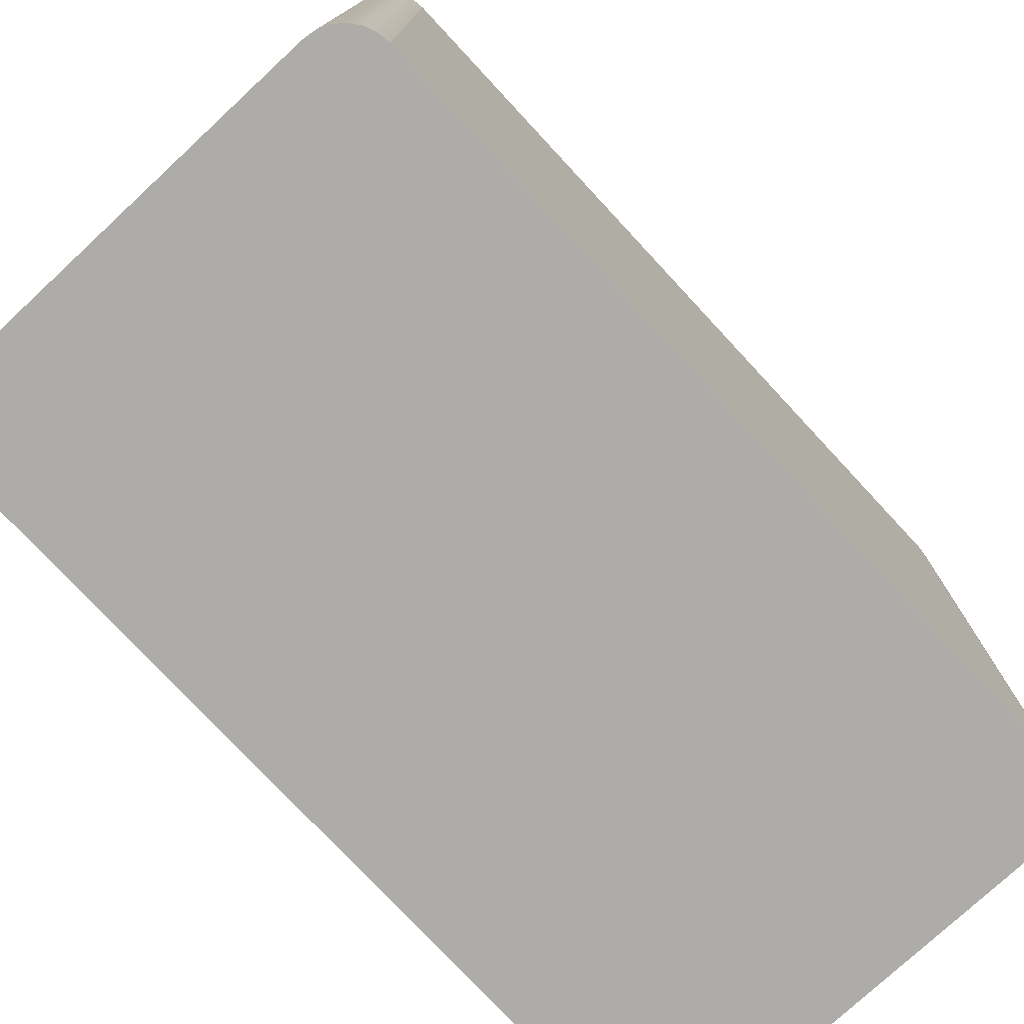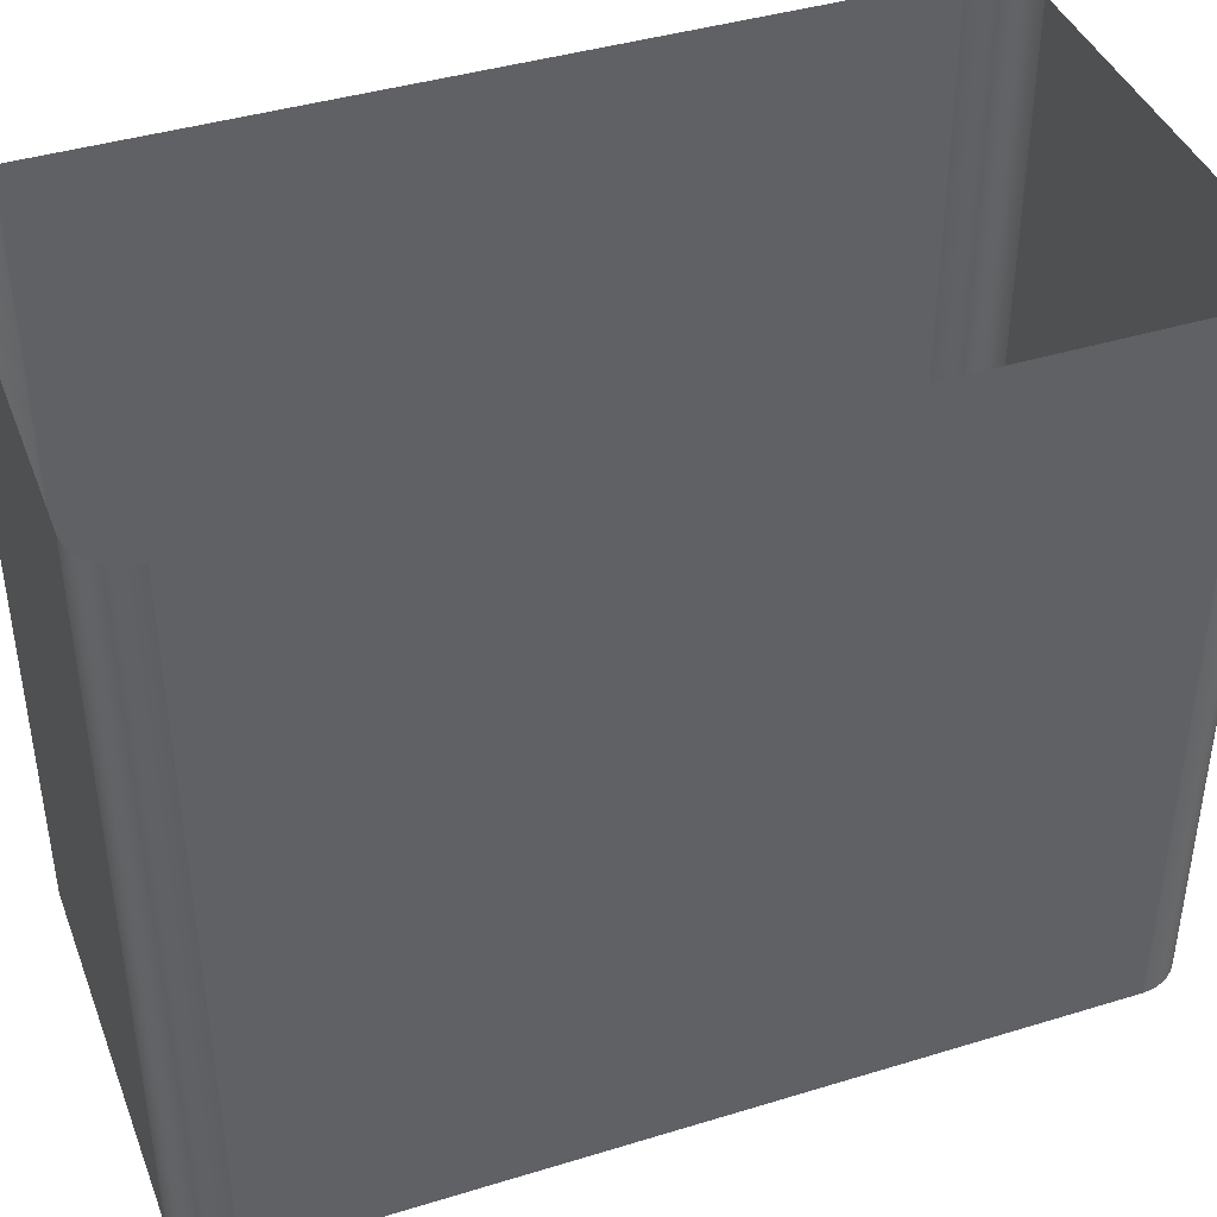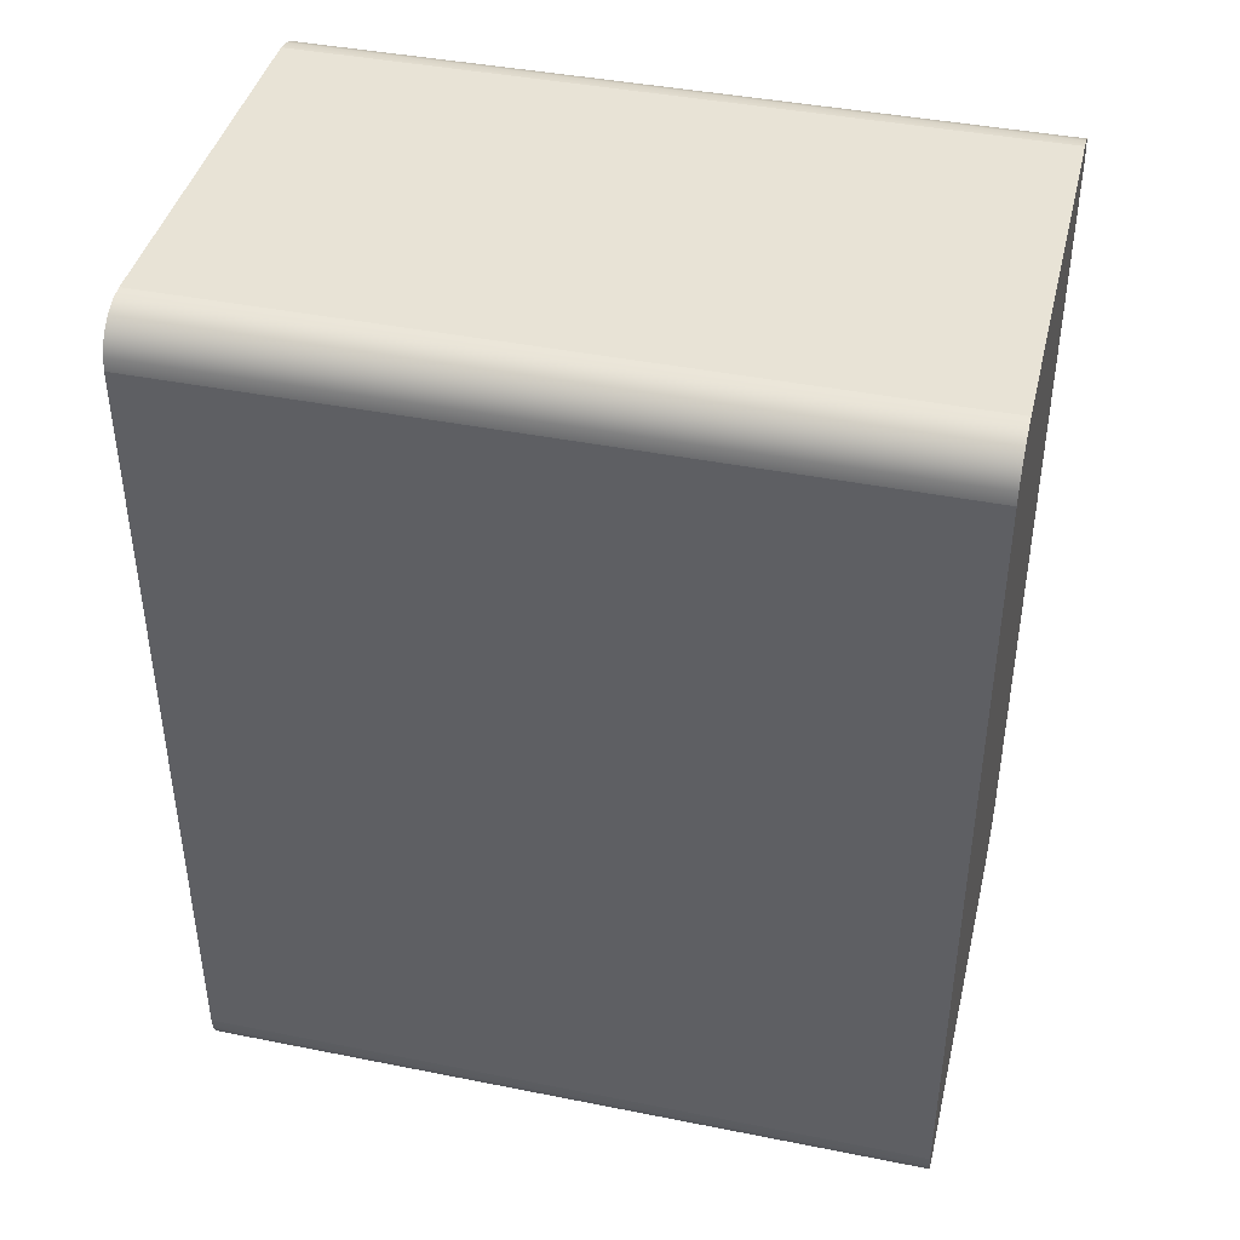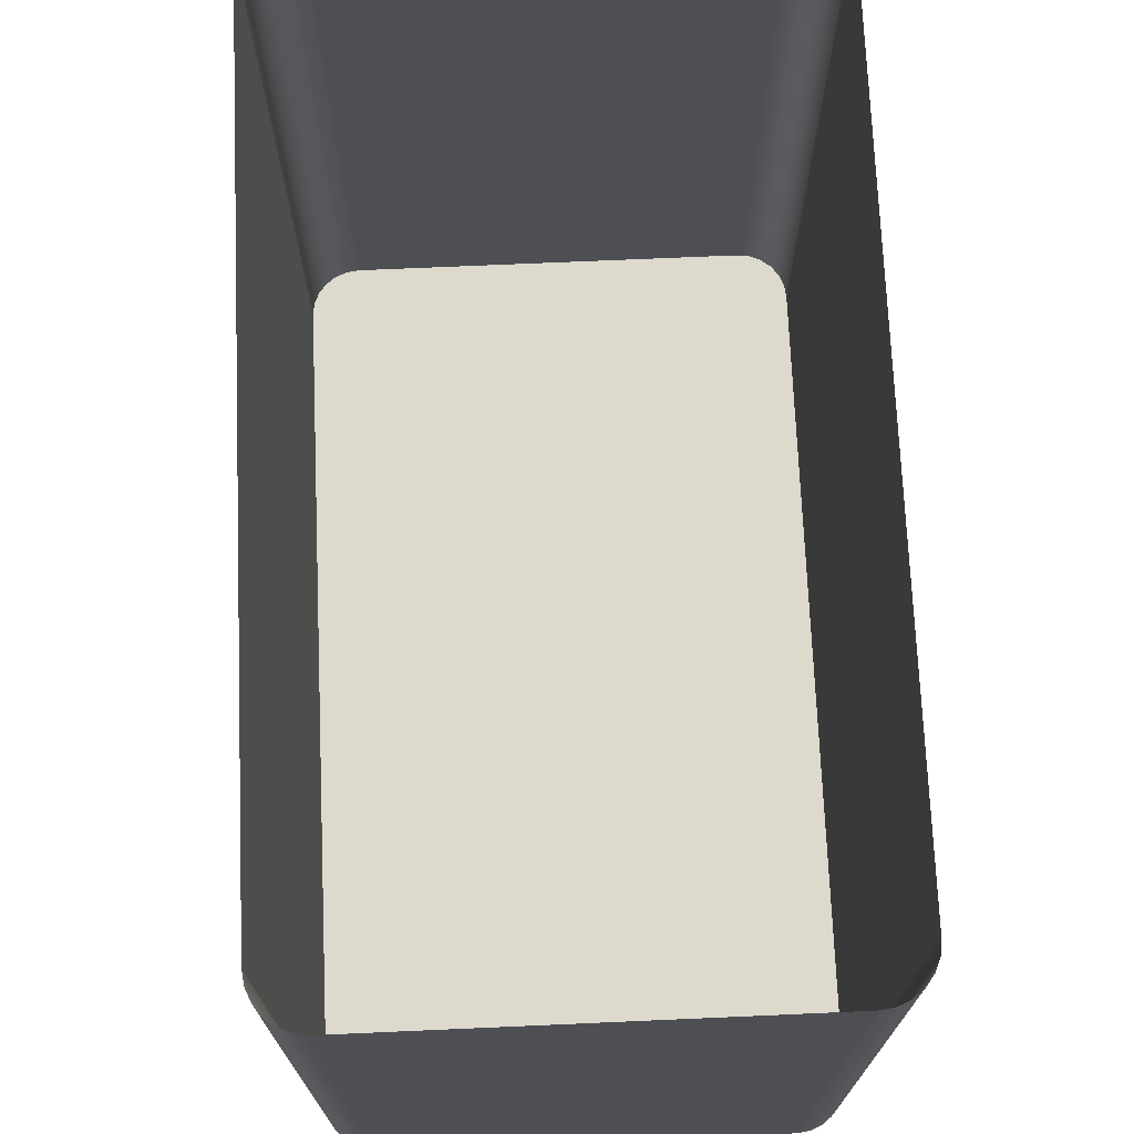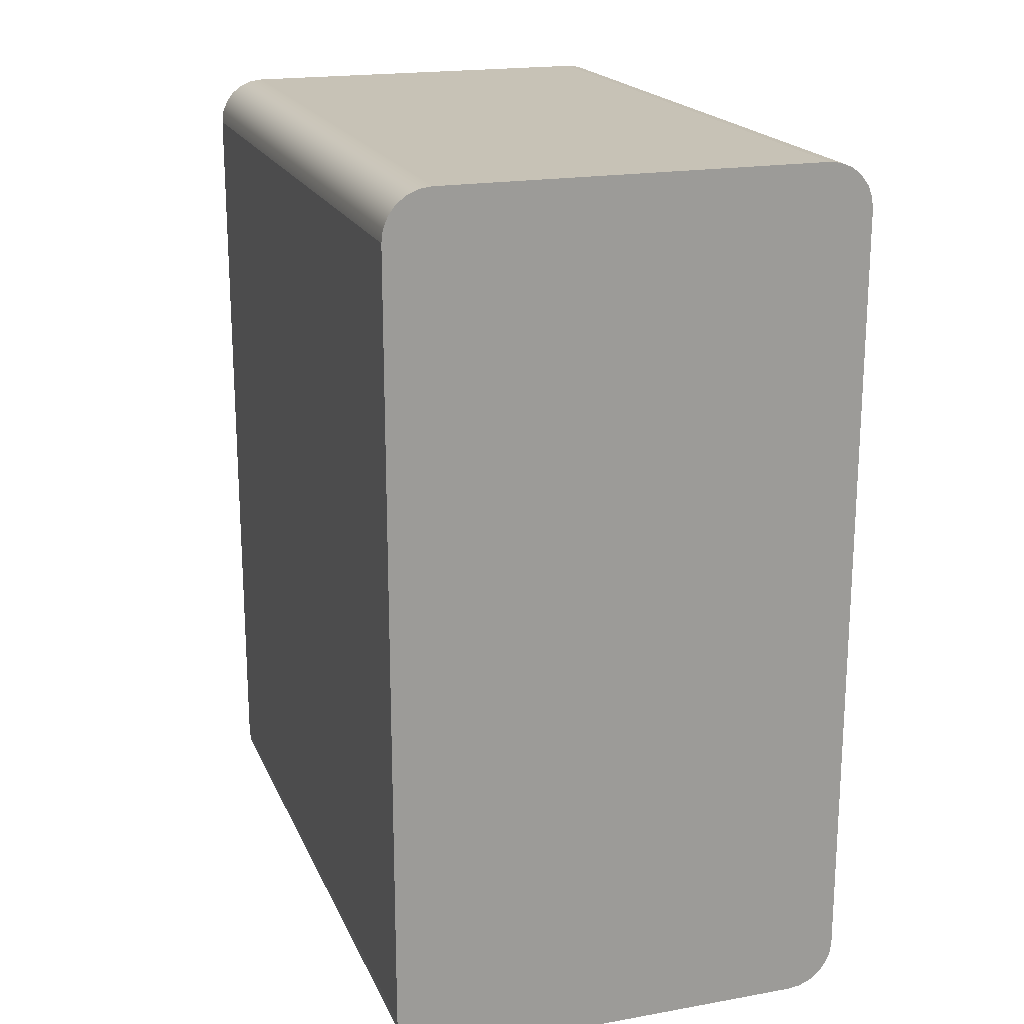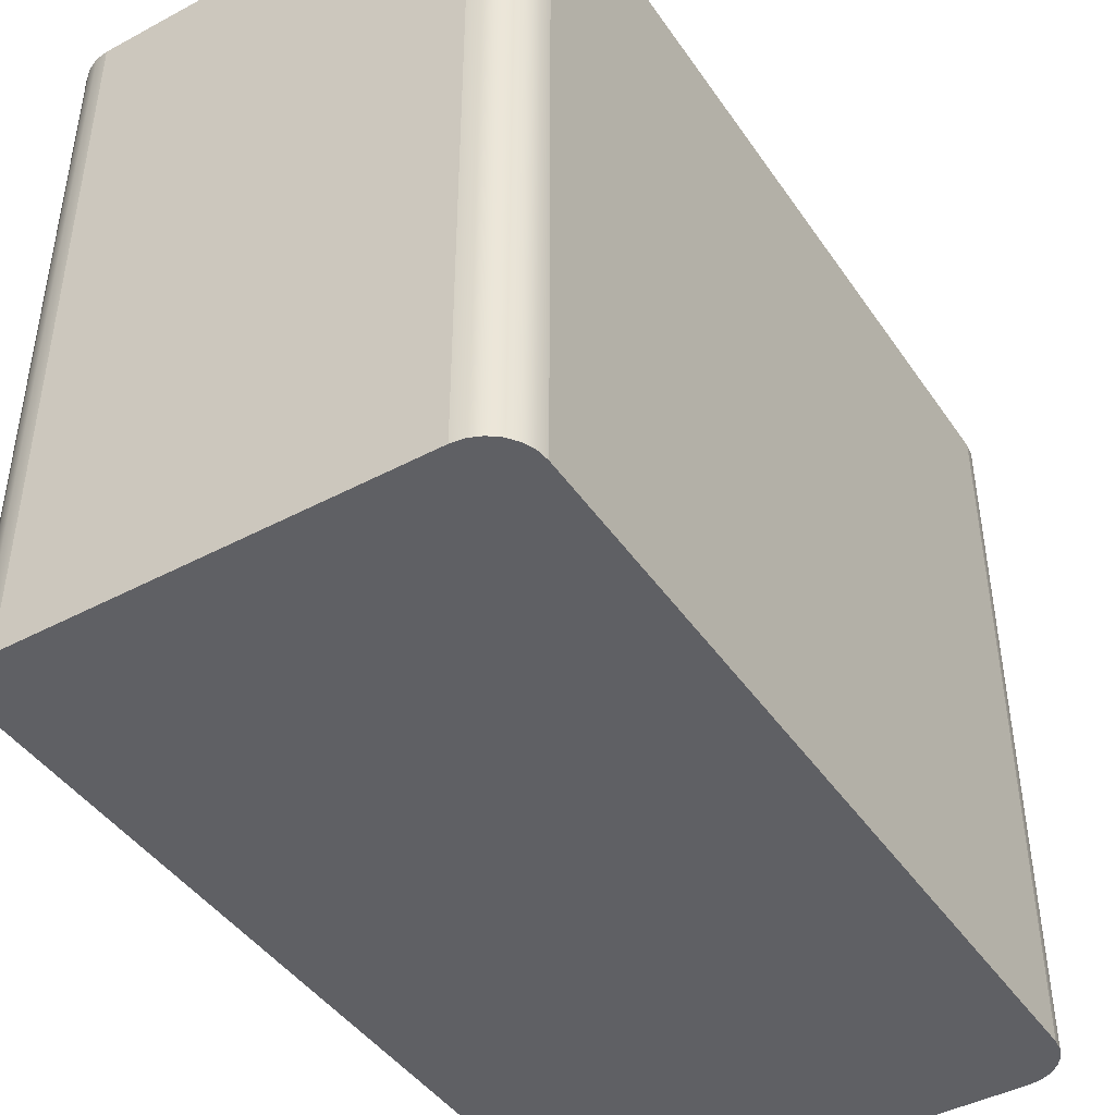
<metadata>
{"format":"obj","ext":"obj","renderer":"f3d","projection":"perspective","resolution":1024,"background":"white","views":[{"elev":-76.6,"azim":42.9,"up":"+Y"},{"elev":41.4,"azim":69.7,"up":"+Y"},{"elev":41.8,"azim":-76.5,"up":"+Z"},{"elev":72.0,"azim":-2.5,"up":"+Y"},{"elev":19.3,"azim":-18.5,"up":"+Z"},{"elev":-43.9,"azim":32.0,"up":"+Y"}]}
</metadata>
<code>
o #ID74
v -0.3107 -0.342 -0.5851
v -0.3209 0.615 -0.5719
v -0.3209 -0.342 -0.5719
v -0.3107 0.615 -0.5851
v -0.3272 0.615 -0.5565
v -0.3272 -0.342 -0.5565
v -0.3272 -0.342 0.5356
v -0.3294 -0.342 -0.54
v -0.3294 -0.342 0.5191
v -0.3272 -0.342 -0.5565
v -0.3209 -0.342 0.551
v -0.3209 -0.342 -0.5719
v -0.3107 -0.342 0.5642
v -0.3107 -0.342 -0.5851
v -0.2975 -0.342 0.5743
v -0.2975 -0.342 -0.5953
v -0.2821 -0.342 0.5807
v -0.2821 -0.342 -0.6016
v -0.2656 -0.342 0.5829
v -0.2656 -0.342 -0.6038
v 0.2512 -0.342 0.5829
v 0.2512 -0.342 -0.6038
v 0.2677 -0.342 0.5807
v 0.2677 -0.342 -0.6016
v 0.2831 -0.342 0.5743
v 0.2831 -0.342 -0.5953
v 0.2963 -0.342 0.5642
v 0.2963 -0.342 -0.5851
v 0.3064 -0.342 0.551
v 0.3064 -0.342 -0.5719
v 0.3128 -0.342 0.5356
v 0.3128 -0.342 -0.5565
v 0.315 -0.342 0.5191
v 0.315 -0.342 -0.54
v -0.2975 0.615 -0.5953
v -0.2975 -0.342 -0.5953
v -0.3294 0.615 -0.54
v -0.3294 -0.342 -0.54
v -0.2656 -0.342 0.5829
v 0.2512 0.615 0.5829
v 0.2512 -0.342 0.5829
v -0.2656 0.615 0.5829
v 0.2512 -0.342 0.5829
v 0.2677 0.615 0.5807
v 0.2677 -0.342 0.5807
v 0.2512 0.615 0.5829
v 0.2831 0.615 0.5743
v 0.2831 -0.342 0.5743
v 0.2963 0.615 0.5642
v 0.2963 -0.342 0.5642
v 0.3064 -0.342 0.551
v 0.3064 0.615 0.551
v 0.3128 -0.342 0.5356
v 0.3128 0.615 0.5356
v 0.315 -0.342 0.5191
v 0.315 0.615 0.5191
v 0.315 0.615 0.5191
v 0.315 -0.342 -0.54
v 0.315 -0.342 0.5191
v 0.315 0.615 -0.54
v 0.315 0.615 -0.54
v 0.3128 -0.342 -0.5565
v 0.315 -0.342 -0.54
v 0.3128 0.615 -0.5565
v 0.3064 -0.342 -0.5719
v 0.3064 0.615 -0.5719
v 0.2963 -0.342 -0.5851
v 0.2963 0.615 -0.5851
v 0.2831 -0.342 -0.5953
v 0.2831 0.615 -0.5953
v 0.2677 -0.342 -0.6016
v 0.2677 0.615 -0.6016
v 0.2512 -0.342 -0.6038
v 0.2512 0.615 -0.6038
v 0.2512 0.615 -0.6038
v -0.2656 -0.342 -0.6038
v 0.2512 -0.342 -0.6038
v -0.2656 0.615 -0.6038
v -0.2656 0.615 -0.6038
v -0.2821 -0.342 -0.6016
v -0.2656 -0.342 -0.6038
v -0.2821 0.615 -0.6016
v -0.3294 -0.342 -0.54
v -0.3294 0.615 0.5191
v -0.3294 -0.342 0.5191
v -0.3294 0.615 -0.54
v -0.3294 -0.342 0.5191
v -0.3272 0.615 0.5356
v -0.3272 -0.342 0.5356
v -0.3294 0.615 0.5191
v -0.3209 0.615 0.551
v -0.3209 -0.342 0.551
v -0.3107 0.615 0.5642
v -0.3107 -0.342 0.5642
v -0.2975 0.615 0.5743
v -0.2975 -0.342 0.5743
v -0.2821 0.615 0.5807
v -0.2821 -0.342 0.5807
v -0.2656 0.615 0.5829
v -0.2656 -0.342 0.5829
f 1 2 3
f 2 1 4
f 3 5 6
f 5 3 2
f 7 8 9
f 8 7 10
f 10 7 11
f 10 11 12
f 12 11 13
f 12 13 14
f 14 13 15
f 14 15 16
f 16 15 17
f 16 17 18
f 18 17 19
f 18 19 20
f 20 19 21
f 20 21 22
f 22 21 23
f 22 23 24
f 24 23 25
f 24 25 26
f 26 25 27
f 26 27 28
f 28 27 29
f 28 29 30
f 30 29 31
f 30 31 32
f 32 31 33
f 32 33 34
f 35 1 36
f 1 35 4
f 6 37 38
f 37 6 5
f 39 40 41
f 40 39 42
f 43 44 45
f 44 43 46
f 45 47 48
f 47 45 44
f 48 49 50
f 49 48 47
f 49 51 50
f 51 49 52
f 52 53 51
f 53 52 54
f 54 55 53
f 55 54 56
f 57 58 59
f 58 57 60
f 61 62 63
f 62 61 64
f 64 65 62
f 65 64 66
f 66 67 65
f 67 66 68
f 68 69 67
f 69 68 70
f 70 71 69
f 71 70 72
f 72 73 71
f 73 72 74
f 75 76 77
f 76 75 78
f 79 80 81
f 80 79 82
f 82 36 80
f 36 82 35
f 83 84 85
f 84 83 86
f 87 88 89
f 88 87 90
f 89 91 92
f 91 89 88
f 92 93 94
f 93 92 91
f 94 95 96
f 95 94 93
f 96 97 98
f 97 96 95
f 98 99 100
f 99 98 97

</code>
